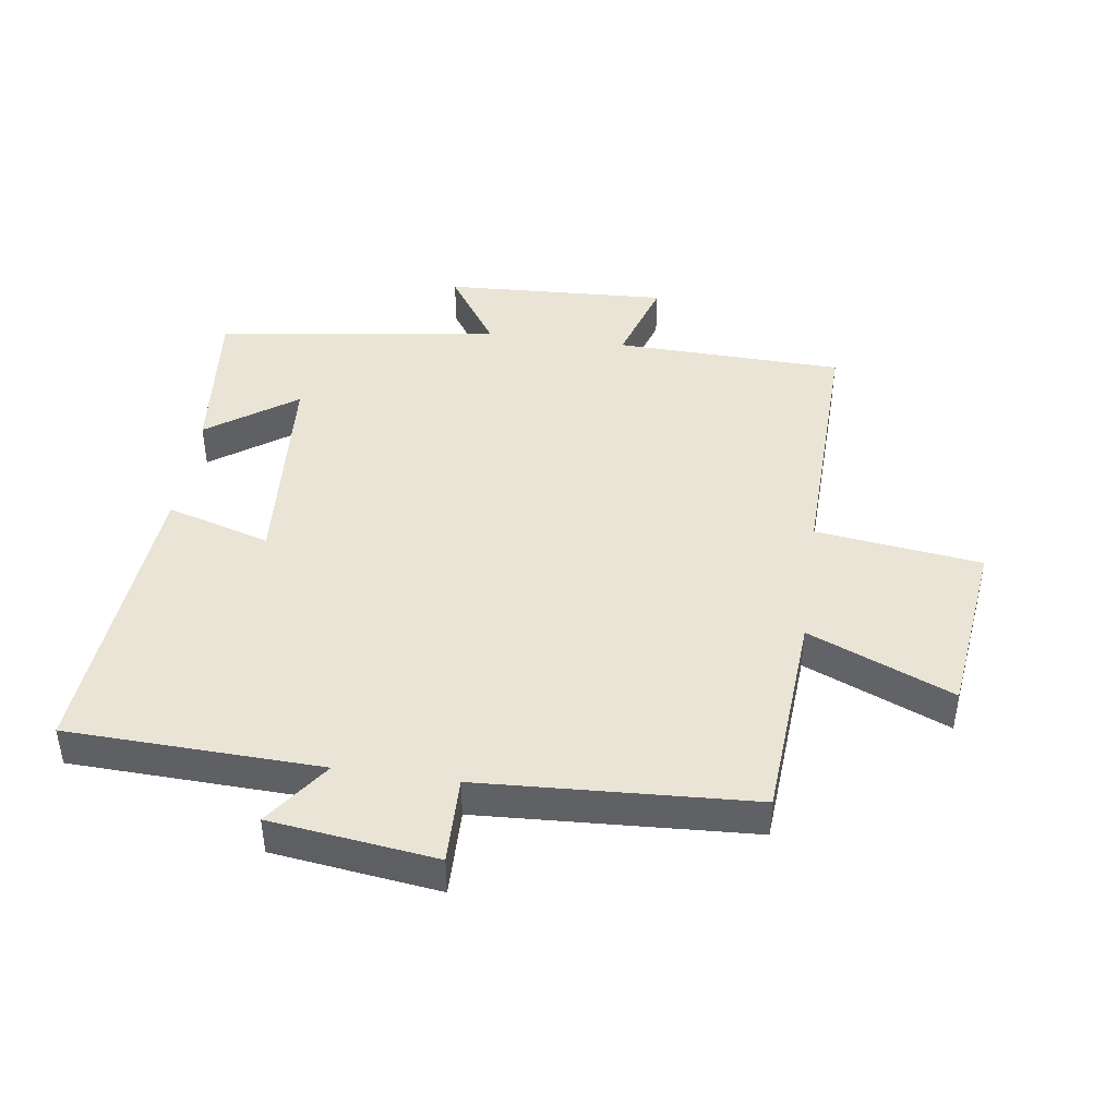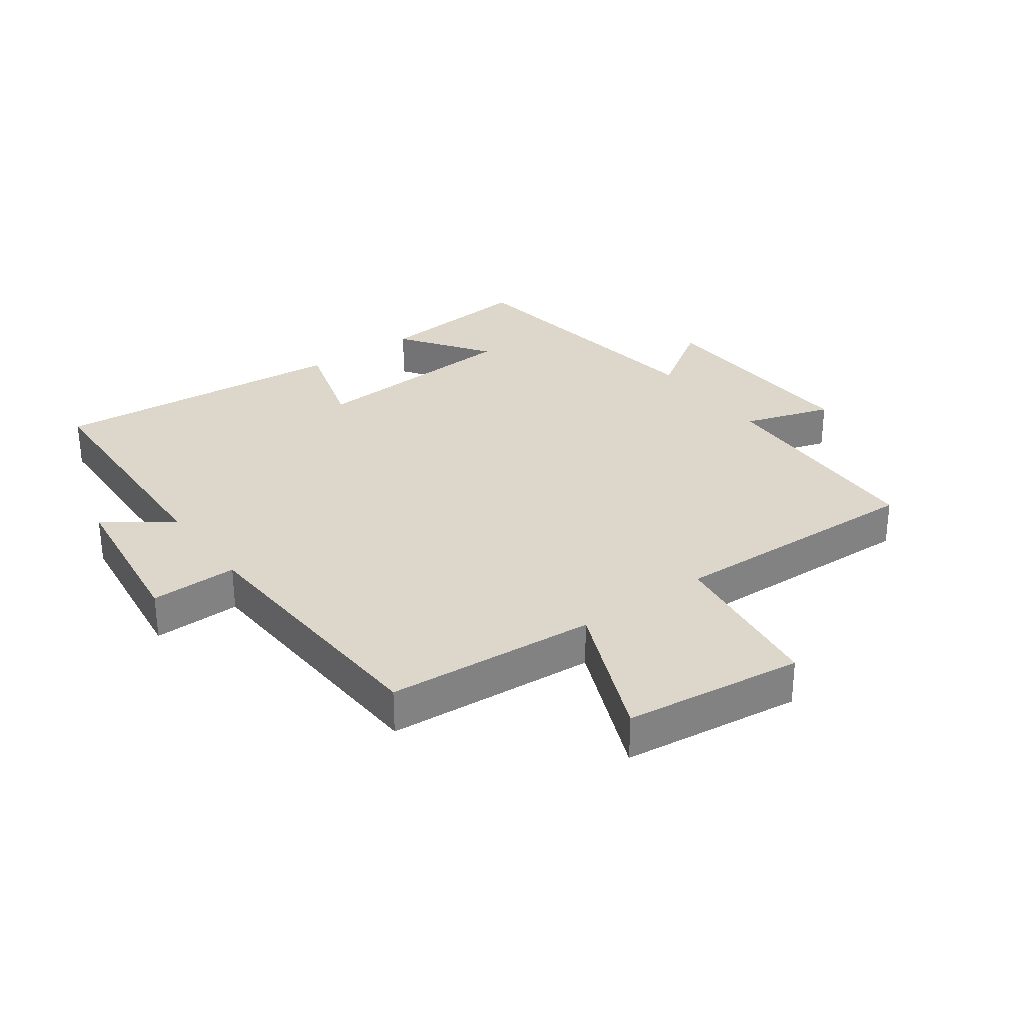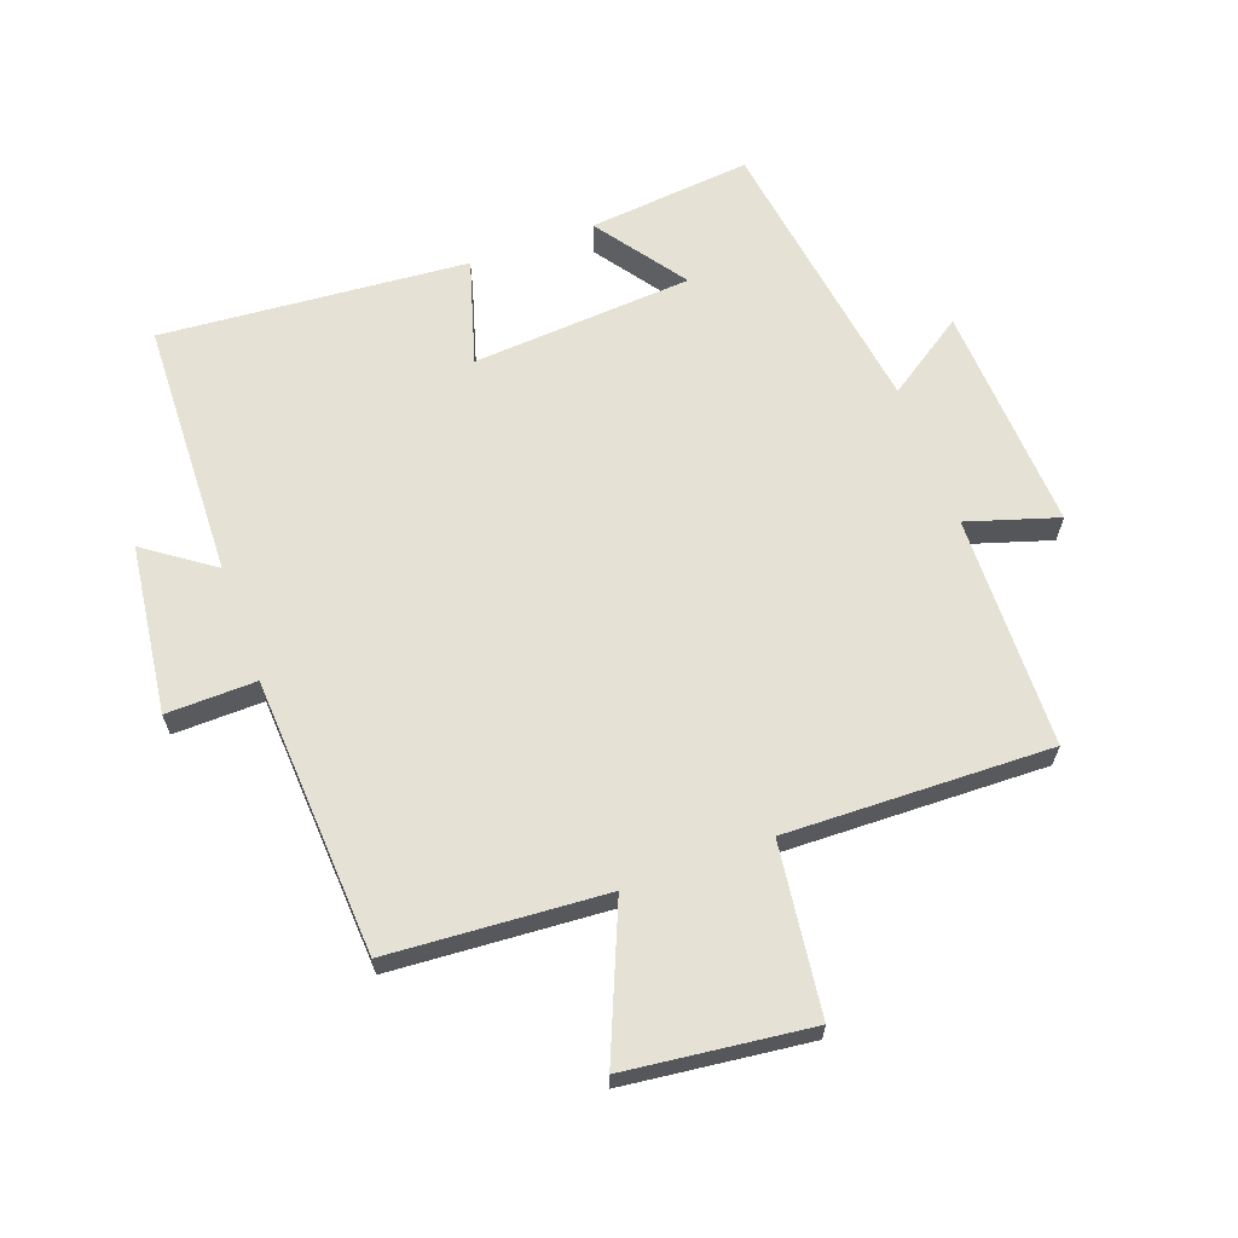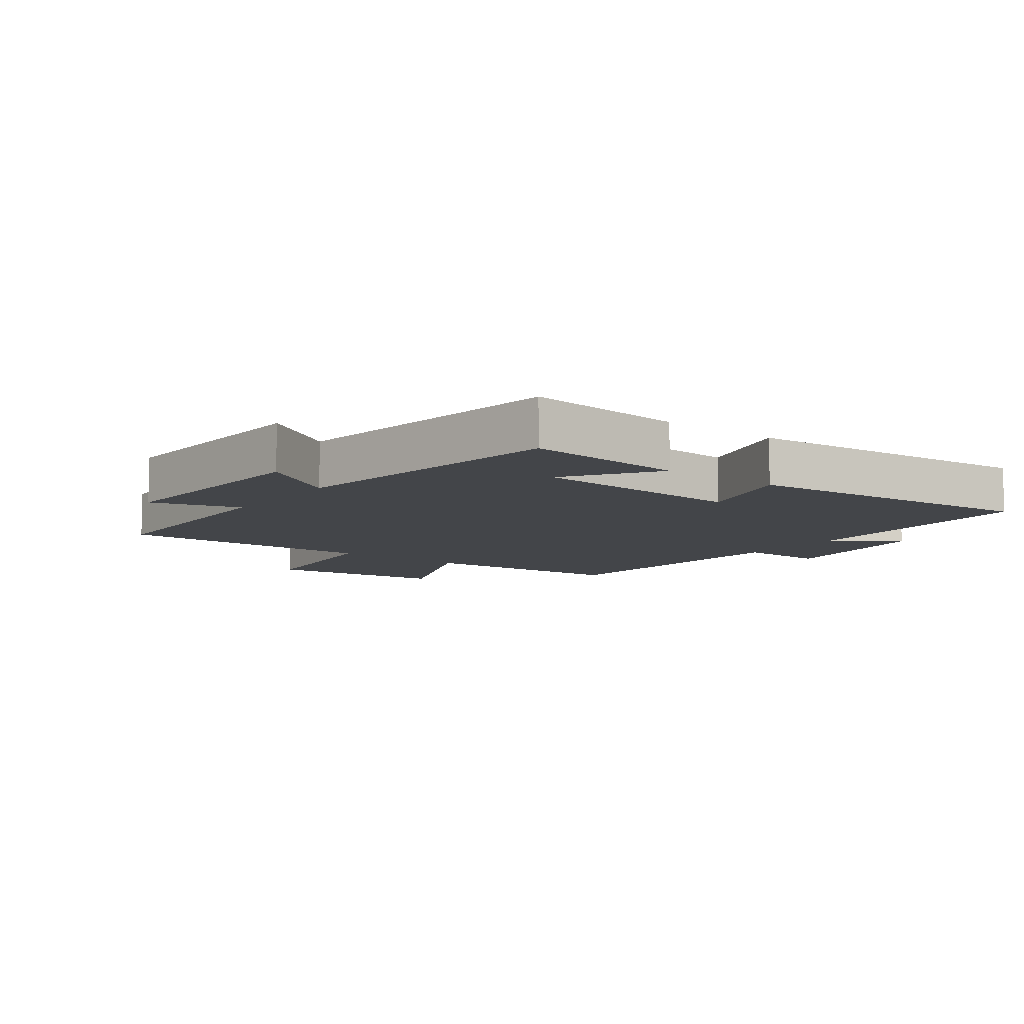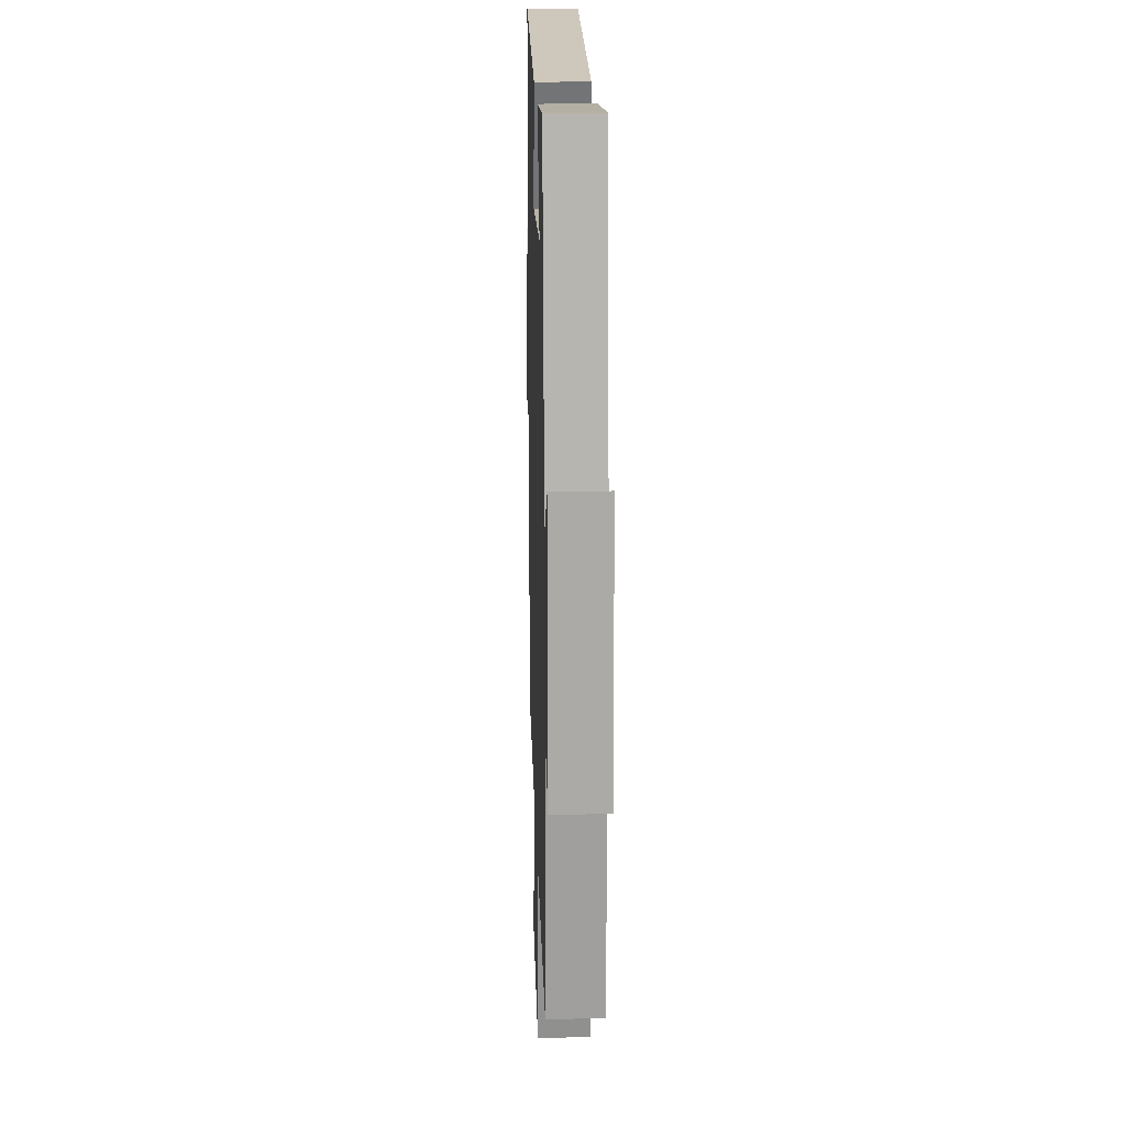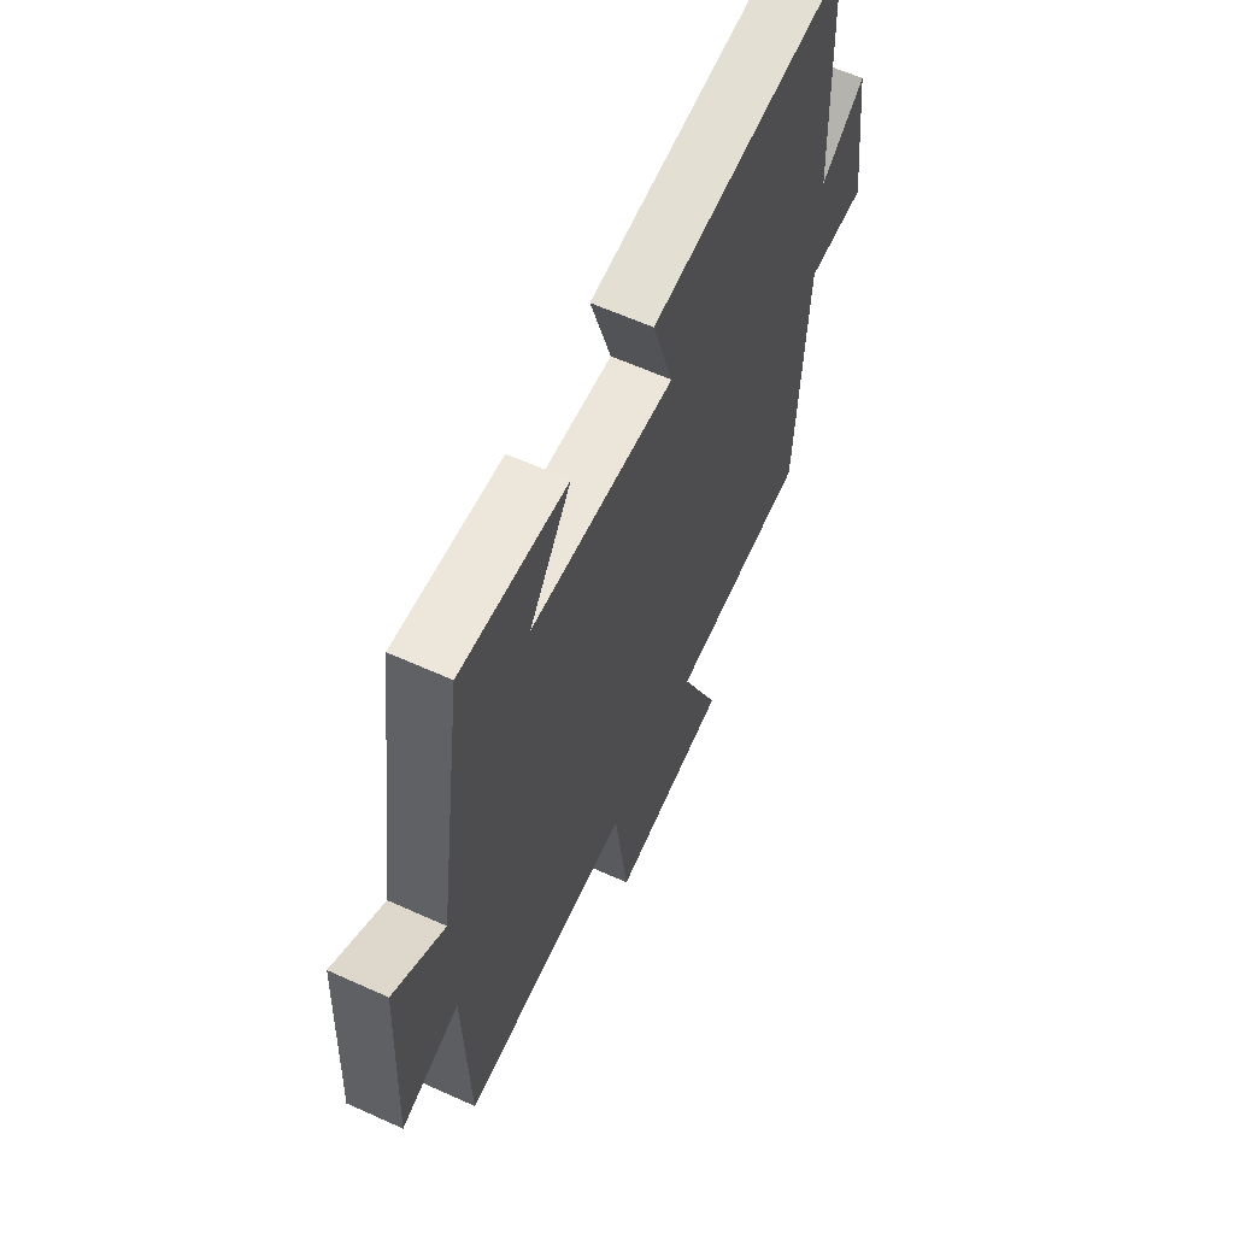
<metadata>
{"format":"obj","ext":"obj","renderer":"f3d","projection":"perspective","resolution":1024,"background":"white","views":[{"elev":43.6,"azim":98.1,"up":"+Y"},{"elev":30.4,"azim":144.1,"up":"+Y"},{"elev":64.4,"azim":159.9,"up":"+Y"},{"elev":-8.9,"azim":-37.0,"up":"+Y"},{"elev":17.3,"azim":-91.7,"up":"+Z"},{"elev":61.6,"azim":-65.3,"up":"+Z"}]}
</metadata>
<code>
v -0.49 0.07 -0.511
v -0.5 0.07 -0.15
v -0.64 0.07 -0.194
v -0.622 0.07 0.16
v -0.5 0.07 0.078
v -0.436 0.07 0.525
v -0.183 0.07 0.5
v -0.282 0.07 0.36
v 0.06 0.07 0.336
v 0.011 0.07 0.5
v 0.486 0.07 0.539
v 0.5 0.07 0.138
v 0.605 0.07 0.213
v 0.639 0.07 -0.049
v 0.5 0.07 -0.046
v 0.476 0.07 -0.477
v 0.142 0.07 -0.5
v 0.238 0.07 -0.728
v -0.046 0.07 -0.762
v -0.08 0.07 -0.5
v -0.49 0 -0.511
v -0.5 0 -0.15
v -0.64 0 -0.194
v -0.622 0 0.16
v -0.5 0 0.078
v -0.436 0 0.525
v -0.183 0 0.5
v -0.282 0 0.36
v 0.06 0 0.336
v 0.011 0 0.5
v 0.486 0 0.539
v 0.5 0 0.138
v 0.605 0 0.213
v 0.639 0 -0.049
v 0.5 0 -0.046
v 0.476 0 -0.477
v 0.142 0 -0.5
v 0.238 0 -0.728
v -0.046 0 -0.762
v -0.08 0 -0.5
f 17 18 19 20
f 15 16 17 20
f 15 20 1 2
f 12 13 14 15
f 11 12 15
f 10 11 15
f 9 10 15
f 8 9 15 2
f 5 6 7 8
f 5 8 2 3
f 3 4 5
f 40 39 38 37
f 40 37 36 35
f 22 21 40 35
f 35 34 33 32
f 35 32 31
f 35 31 30
f 35 30 29
f 22 35 29 28
f 28 27 26 25
f 23 22 28 25
f 25 24 23
f 1 21 22 2
f 2 22 23 3
f 3 23 24 4
f 4 24 25 5
f 5 25 26 6
f 6 26 27 7
f 7 27 28 8
f 8 28 29 9
f 9 29 30 10
f 10 30 31 11
f 11 31 32 12
f 12 32 33 13
f 13 33 34 14
f 14 34 35 15
f 15 35 36 16
f 16 36 37 17
f 17 37 38 18
f 18 38 39 19
f 19 39 40 20
f 20 40 21 1

</code>
